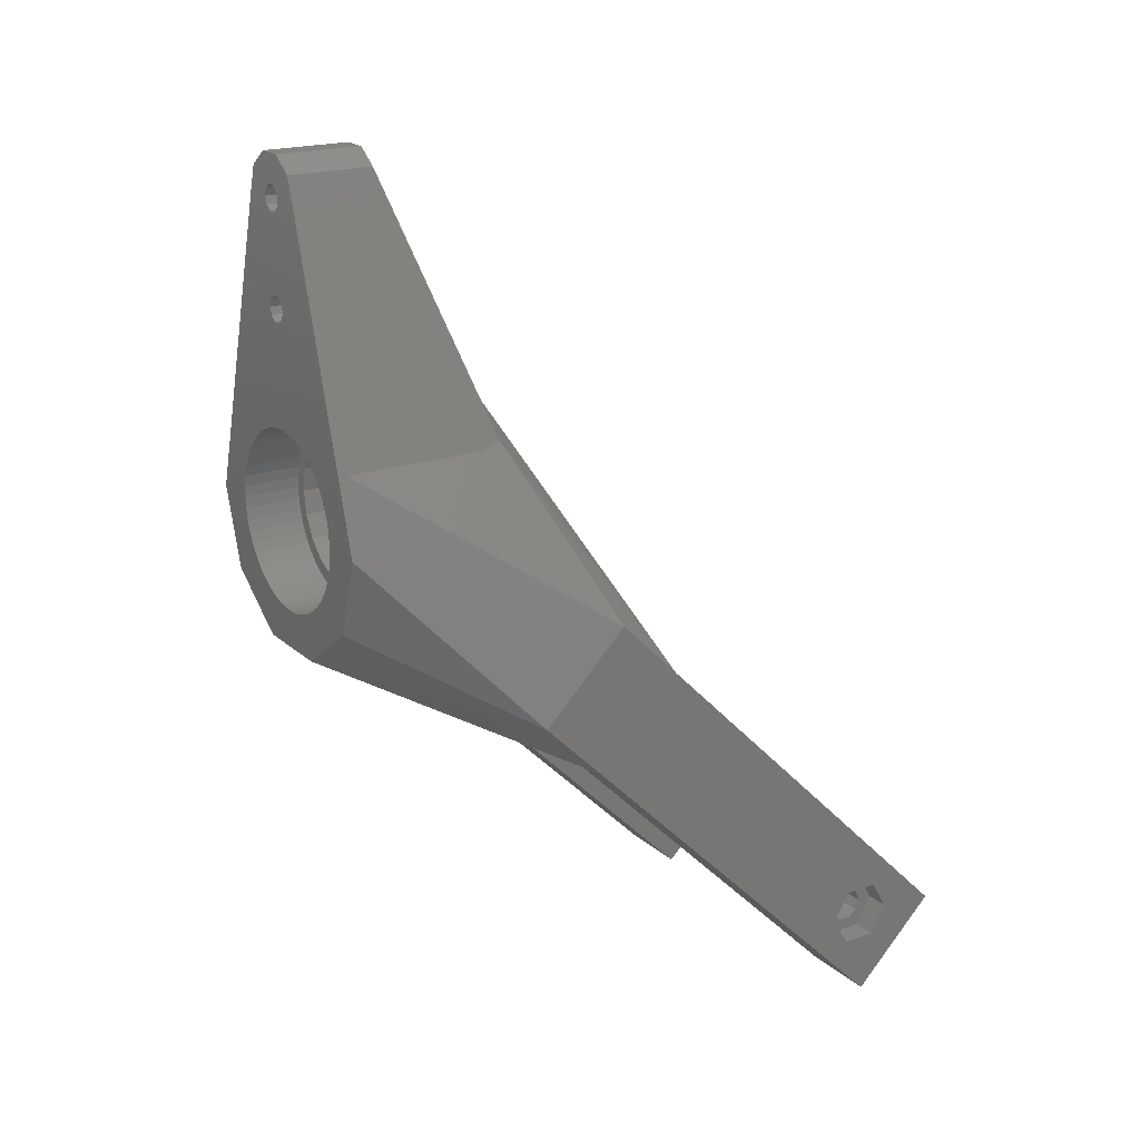
<metadata>
{"format":"stl","ext":"stl","renderer":"f3d","projection":"perspective","resolution":1024,"background":"white","views":[{"elev":19.9,"azim":-122.8,"up":"+Y"}]}
</metadata>
<code>
# stl→obj: 431 verts, 878 faces
v -0.4944 23.88 0
v -0.4944 23.88 7.067
v 0.4944 23.88 0
v 0.7001 11.13 0
v 0.4944 23.88 7.067
v 1.65 22.54 7.067
v -0.4944 26.92 0
v -0.4944 36.58 0
v 0.4944 36.58 0
v 0.4944 26.92 0
v 0.4944 26.92 7.067
v -0.4944 26.92 7.067
v 1.65 28.26 7.067
v -0.4944 36.58 7.067
v 0.4944 36.58 7.067
v 1.65 35.24 7.067
v -0.4944 39.62 0
v 0.4944 39.62 0
v 0.4944 39.62 7.067
v -0.4944 39.62 7.067
v 1.638 43.14 0
v 1.65 40.96 7.067
v -0.7001 -11.13 0
v -0.7001 -11.13 7.1
v 0.7001 -11.13 0
v 5.168 -15.91 0
v -0.7001 -11.13 17.1
v -0.7001 -11.13 29.13
v 0 -11.13 28.72
v 0.7001 -11.13 17.1
v 0 -9.65 17.1
v 0 -13.49 28.28
v 0 -9.65 7.1
v 0.7001 -11.13 7.1
v -0.7001 11.13 0
v 0.7001 11.13 7.1
v -0.7001 11.13 7.1
v -0.7001 11.13 17.1
v 0 9.65 17.1
v 0.7001 11.13 17.1
v 0.7001 11.13 23.45
v -0.7001 11.13 23.45
v 5.168 15.91 21.2
v 0 9.65 7.1
v -1.294 24.46 0
v -1.294 24.46 7.067
v -1.294 26.34 0
v -1.294 26.34 7.067
v -1.294 37.16 0
v -1.294 37.16 7.067
v -1.294 39.04 0
v -1.294 39.04 7.067
v -1.6 25.4 0
v -1.6 25.4 7.067
v -1.6 38.1 0
v -1.6 38.1 7.067
v -1.638 43.14 0
v -1.638 43.14 10.6
v 1.638 43.14 10.6
v 1.65 40.96 11.45
v -1.65 22.54 18.62
v 1.65 22.54 18.62
v -1.65 22.54 7.067
v -1.65 28.26 16.39
v 1.65 28.26 16.39
v -1.65 35.24 13.67
v -1.65 28.26 7.067
v 1.65 35.24 13.67
v -1.65 35.24 7.067
v -1.65 40.96 11.45
v -1.65 40.96 7.067
v -1.999 40.35 11.68
v -10.37 -4.105 0
v -10.37 -4.105 7.1
v -9.771 -5.372 7.1
v -9.771 -5.372 0
v -10.37 -4.105 17.1
v -10.37 -4.105 30.61
v -9.771 -5.372 17.1
v -9.178 -2.982 17.1
v -9.771 -5.372 31.2
v -9.178 -2.982 7.1
v -10.37 4.105 0
v -9.771 5.372 0
v -10.37 4.105 7.1
v -10.37 4.105 17.1
v -9.178 2.982 17.1
v -9.771 5.372 17.1
v -9.771 5.372 26.15
v -10.37 4.105 26.75
v -9.771 5.372 7.1
v -9.178 2.982 7.1
v -10.8 -2.773 0
v -10.8 -2.773 7.1
v -10.8 -2.773 17.1
v -10.8 -2.773 29.98
v -10.8 2.773 0
v -10.8 2.773 7.1
v -10.8 2.773 17.1
v -10.8 2.773 27.37
v -11.06 -1.397 0
v -11.06 -1.397 7.1
v -11.06 -1.397 17.1
v -11.06 -1.397 29.34
v -9.65 0 17.1
v -9.65 0 7.1
v -11.06 1.397 0
v -11.06 1.397 7.1
v -11.06 1.397 17.1
v -11.06 1.397 28.02
v -11.15 0 0
v -11.15 0 7.1
v -11.15 0 17.1
v -11.15 0 28.68
v -13.53 -9.831 0
v -7.107 -8.591 0
v -5.168 -15.91 0
v -8.128 -7.633 0
v -9.021 -6.554 0
v -13.53 9.831 21.2
v -4.288 41.22 10.6
v -3.3 38.1 12.25
v -5.168 15.91 21.2
v -13.95 9.194 18.84
v -5.3 38.1 10.6
v -13.98 9.146 0.9954
v -13.98 9.146 18.66
v -5.3 38.1 0
v -16.73 0 0
v -9.021 6.554 0
v -17 -18.09 37.18
v -3.175 -10.67 30.63
v -3.446 -10.6 30.73
v -4.747 -10.09 31.19
v -5.974 -9.414 31.59
v -6.832 -8.791 31.86
v -7.107 -8.591 31.86
v -8.128 -7.633 31.79
v -9.021 -6.554 31.65
v -9.246 -6.198 31.59
v -17 -28.7 26.58
v 0 -18.89 6.196
v 0 -18.19 23.58
v 0 -18.89 22.45
v -17 -57.16 67.02
v -17 -57.16 68.42
v -17 -57.98 65.9
v -17 -59.3 65.47
v -17 -60.09 79.18
v -17 -57.98 69.54
v -17 -59.3 69.97
v -17 -60.62 65.9
v -17 -60.62 69.54
v -17 -70.7 68.58
v -17 -61.44 67.02
v -17 -61.44 68.42
v -2.089 -10.95 0
v -2.089 -10.95 7.1
v -2.089 -10.95 17.1
v -2.089 -10.95 29.96
v -2.089 10.95 0
v -2.089 10.95 7.1
v -2.089 10.95 17.1
v -2.089 10.95 23.53
v -2.476 36.67 13.12
v -2.982 -9.178 17.1
v -2.982 -9.178 7.1
v -2.982 9.178 17.1
v -2.982 9.178 7.1
v -24 -57.16 67.02
v -24 -57.16 68.42
v -24 -55.66 69.82
v -24 -55.66 65.62
v -24 -57.98 65.9
v -24 -57.98 69.54
v -24 -59.3 63.52
v -24 -59.3 65.47
v -24 -59.3 69.97
v -24 -59.3 71.92
v -24 -60.62 65.9
v -24 -60.62 69.54
v -24 -61.44 67.02
v -24 -61.44 68.42
v -24 -62.94 65.62
v -24 -62.94 69.82
v -27 -10.59 29.69
v -27 -18.09 37.18
v -27 -21.2 19.08
v -27 -28.7 26.58
v -27 -55.66 65.62
v -27 -55.66 69.82
v -27 -59.3 63.52
v -27 -59.3 71.92
v -27 -60.09 79.18
v -27 -62.94 65.62
v -27 -62.94 69.82
v -27 -70.7 68.58
v -3.3 25.4 17.5
v -3.3 25.4 7.067
v -3.3 38.1 7.067
v -3.446 -10.6 0
v -3.446 -10.6 7.1
v -3.446 -10.6 17.1
v -3.446 10.6 0
v -3.446 10.6 7.1
v -3.446 10.6 17.1
v -3.446 10.6 23.69
v -4.288 41.22 0
v -4.747 -10.09 0
v -4.747 -10.09 7.1
v -4.747 -10.09 17.1
v -4.747 10.09 0
v -4.747 10.09 7.1
v -4.747 10.09 17.1
v -4.747 10.09 23.93
v -5.672 -7.807 17.1
v -5.672 -7.807 7.1
v -5.672 7.807 17.1
v -5.672 7.807 7.1
v -5.974 -9.414 0
v -5.974 -9.414 7.1
v -5.974 -9.414 17.1
v -5.974 9.414 0
v -5.974 9.414 7.1
v -5.974 9.414 17.1
v -5.974 9.414 24.25
v -7.107 -8.591 7.1
v -7.107 -8.591 17.1
v -7.107 8.591 0
v -7.107 8.591 7.1
v -7.107 8.591 17.1
v -7.107 8.591 24.64
v -7.807 -5.672 7.1
v -7.807 -5.672 17.1
v -7.807 5.672 17.1
v -7.807 5.672 7.1
v -8.128 -7.633 7.1
v -8.128 -7.633 17.1
v -8.128 7.633 0
v -8.128 7.633 7.1
v -8.128 7.633 17.1
v -8.128 7.633 25.09
v -9.021 -6.554 7.1
v -9.021 -6.554 17.1
v -9.021 6.554 7.1
v -9.021 6.554 17.1
v -9.021 6.554 25.6
v 0.7001 -11.13 29.13
v 17 -18.09 37.18
v 3.175 -10.67 30.63
v 17 -28.7 26.58
v 2.089 -10.95 29.96
v 2.089 -10.95 17.1
v 2.982 -9.178 17.1
v 2.982 -9.178 7.1
v 2.089 -10.95 7.1
v 2.089 10.95 17.1
v 2.982 9.178 17.1
v 2.089 10.95 7.1
v 2.982 9.178 7.1
v 1.294 24.46 0
v 3.446 10.6 0
v 2.089 10.95 0
v 1.294 24.46 7.067
v 1.294 37.16 0
v 1.294 26.34 0
v 1.294 26.34 7.067
v 1.294 37.16 7.067
v 1.294 39.04 0
v 1.294 39.04 7.067
v 2.089 -10.95 0
v 2.089 10.95 23.53
v 1.6 25.4 7.067
v 1.6 25.4 0
v 7.107 8.591 0
v 4.747 10.09 0
v 5.974 9.414 0
v 3.3 25.4 7.067
v 5.3 38.1 0
v 1.6 38.1 7.067
v 1.6 38.1 0
v 3.3 38.1 7.067
v 4.288 41.22 0
v 8.128 7.633 0
v 1.999 40.35 11.68
v 3.3 38.1 12.25
v 13.53 9.831 21.2
v 4.288 41.22 10.6
v 3.3 25.4 17.5
v 2.476 36.67 13.12
v 10.37 -4.105 0
v 10.37 -4.105 7.1
v 10.8 -2.773 7.1
v 10.8 -2.773 0
v 13.53 -9.831 0
v 10.37 -4.105 17.1
v 10.37 -4.105 30.61
v 10.8 -2.773 29.98
v 10.8 -2.773 17.1
v 10.37 4.105 0
v 10.8 2.773 0
v 10.37 4.105 7.1
v 16.73 0 0
v 10.37 4.105 17.1
v 10.8 2.773 17.1
v 10.37 4.105 26.75
v 10.8 2.773 27.37
v 27 -18.09 37.18
v 10.8 2.773 7.1
v 11.06 -1.397 7.1
v 11.06 -1.397 0
v 11.06 -1.397 29.34
v 11.06 -1.397 17.1
v 11.06 1.397 0
v 11.06 1.397 17.1
v 11.06 1.397 28.02
v 11.06 1.397 7.1
v 11.15 0 7.1
v 11.15 0 0
v 11.15 0 28.68
v 11.15 0 17.1
v 27 -21.2 19.08
v 27 -10.59 29.69
v 13.95 9.194 18.84
v 13.98 9.146 18.66
v 13.98 9.146 0.9954
v 27 -60.09 79.18
v 27 -28.7 26.58
v 27 -70.7 68.58
v 17 -57.16 67.02
v 17 -57.16 68.42
v 24 -57.16 67.02
v 24 -57.16 68.42
v 24 -57.98 69.54
v 17 -57.98 65.9
v 24 -57.98 65.9
v 24 -59.3 65.47
v 17 -57.98 69.54
v 17 -59.3 65.47
v 24 -60.62 65.9
v 17 -59.3 69.97
v 24 -59.3 69.97
v 17 -60.09 79.18
v 17 -60.62 65.9
v 17 -60.62 69.54
v 24 -60.62 69.54
v 24 -61.44 68.42
v 17 -61.44 67.02
v 17 -61.44 68.42
v 24 -61.44 67.02
v 17 -70.7 68.58
v 3.446 -10.6 0
v 3.446 -10.6 17.1
v 3.446 -10.6 30.73
v 3.446 -10.6 7.1
v 3.446 10.6 7.1
v 3.446 10.6 17.1
v 3.446 10.6 23.69
v 4.747 -10.09 17.1
v 5.672 -7.807 17.1
v 5.672 -7.807 7.1
v 4.747 -10.09 7.1
v 4.747 10.09 17.1
v 5.672 7.807 17.1
v 4.747 10.09 7.1
v 5.672 7.807 7.1
v 24 -55.66 65.62
v 27 -55.66 65.62
v 27 -55.66 69.82
v 24 -55.66 69.82
v 27 -59.3 63.52
v 24 -59.3 63.52
v 27 -62.94 65.62
v 24 -59.3 71.92
v 27 -59.3 71.92
v 24 -62.94 65.62
v 24 -62.94 69.82
v 27 -62.94 69.82
v 4.747 -10.09 0
v 4.747 -10.09 31.19
v 4.747 10.09 23.93
v 5.3 38.1 10.6
v 5.974 -9.414 0
v 5.974 -9.414 17.1
v 5.974 -9.414 31.59
v 5.974 -9.414 7.1
v 5.974 9.414 7.1
v 5.974 9.414 17.1
v 5.974 9.414 24.25
v 7.107 8.591 24.64
v 8.128 7.633 25.09
v 9.021 6.554 25.6
v 9.771 5.372 26.15
v 9.021 6.554 0
v 7.107 -8.591 17.1
v 8.128 -7.633 17.1
v 7.807 -5.672 17.1
v 7.107 -8.591 7.1
v 7.807 -5.672 7.1
v 8.128 -7.633 7.1
v 7.107 8.591 17.1
v 7.807 5.672 17.1
v 8.128 7.633 17.1
v 7.807 5.672 7.1
v 7.107 8.591 7.1
v 8.128 7.633 7.1
v 7.107 -8.591 0
v 6.832 -8.791 31.86
v 7.107 -8.591 31.86
v 8.128 -7.633 0
v 8.128 -7.633 31.79
v 9.021 -6.554 17.1
v 9.771 -5.372 17.1
v 9.178 -2.982 17.1
v 9.021 -6.554 7.1
v 9.178 -2.982 7.1
v 9.771 -5.372 7.1
v 9.021 6.554 17.1
v 9.178 2.982 17.1
v 9.771 5.372 17.1
v 9.178 2.982 7.1
v 9.021 6.554 7.1
v 9.771 5.372 7.1
v 9.021 -6.554 0
v 9.021 -6.554 31.65
v 9.771 -5.372 0
v 9.771 -5.372 31.2
v 9.246 -6.198 31.59
v 9.771 5.372 0
v 9.65 0 17.1
v 9.65 0 7.1
f 1 2 3
f 1 3 4
f 2 5 3
f 2 6 5
f 7 8 9
f 7 10 11
f 7 11 12
f 7 9 10
f 12 11 13
f 8 14 9
f 14 15 9
f 14 16 15
f 17 18 19
f 17 19 20
f 17 21 18
f 20 19 22
f 23 24 25
f 23 25 26
f 27 28 29
f 27 29 30
f 27 30 31
f 28 32 29
f 24 33 34
f 24 34 25
f 35 1 4
f 35 4 36
f 35 36 37
f 38 39 40
f 38 40 41
f 38 41 42
f 42 41 43
f 37 36 44
f 45 46 1
f 46 2 1
f 47 7 12
f 47 12 48
f 47 8 7
f 47 49 8
f 49 50 8
f 50 14 8
f 51 17 20
f 51 20 52
f 53 46 45
f 53 47 54
f 53 54 46
f 54 47 48
f 55 50 49
f 55 51 56
f 55 56 50
f 56 51 52
f 57 17 51
f 57 51 55
f 57 58 21
f 57 21 17
f 58 59 21
f 58 60 59
f 61 62 6
f 61 43 62
f 63 2 46
f 63 61 6
f 63 6 2
f 64 65 66
f 67 12 13
f 67 48 12
f 67 65 64
f 67 13 65
f 66 65 68
f 66 68 16
f 69 14 50
f 69 66 16
f 69 16 14
f 70 60 58
f 71 20 22
f 71 52 20
f 71 60 70
f 71 22 60
f 72 70 58
f 72 71 70
f 73 74 75
f 73 75 76
f 77 78 79
f 77 79 80
f 78 81 79
f 74 82 75
f 83 84 85
f 86 87 88
f 86 88 89
f 86 89 90
f 85 84 91
f 85 91 92
f 93 74 73
f 93 94 74
f 95 77 80
f 95 96 77
f 96 78 77
f 94 82 74
f 97 83 98
f 99 86 90
f 99 90 100
f 99 87 86
f 98 83 85
f 98 85 92
f 101 94 93
f 101 102 94
f 103 95 80
f 103 104 95
f 103 80 105
f 104 96 95
f 102 82 94
f 102 106 82
f 107 97 108
f 109 99 100
f 109 100 110
f 109 87 99
f 109 105 87
f 108 97 98
f 108 98 92
f 108 92 106
f 111 102 101
f 111 107 112
f 111 112 102
f 113 103 105
f 113 109 110
f 113 110 114
f 113 114 103
f 113 105 109
f 114 104 103
f 112 107 108
f 112 108 106
f 112 106 102
f 115 73 76
f 115 93 73
f 115 116 117
f 115 118 116
f 115 119 118
f 115 76 119
f 120 58 121
f 120 122 58
f 120 123 122
f 124 120 121
f 124 121 125
f 126 127 125
f 126 125 128
f 127 124 125
f 129 83 97
f 129 93 115
f 129 97 107
f 129 101 93
f 129 107 111
f 129 111 101
f 129 126 128
f 129 128 130
f 129 130 84
f 129 84 83
f 131 78 96
f 131 96 104
f 131 104 114
f 131 132 133
f 131 133 134
f 131 134 135
f 131 135 136
f 131 136 137
f 131 137 138
f 131 138 139
f 131 139 140
f 131 140 81
f 131 81 78
f 131 32 132
f 141 117 142
f 141 32 131
f 141 143 32
f 141 144 143
f 141 142 144
f 145 131 146
f 147 131 145
f 147 141 131
f 148 141 147
f 149 146 131
f 149 150 146
f 149 151 150
f 152 141 148
f 153 151 149
f 154 141 152
f 154 152 155
f 154 153 149
f 154 155 156
f 154 156 153
f 157 158 23
f 159 27 31
f 159 28 27
f 159 160 28
f 160 32 28
f 158 24 23
f 158 33 24
f 161 1 35
f 161 35 37
f 161 37 162
f 163 38 42
f 163 42 164
f 163 39 38
f 162 37 44
f 165 64 66
f 165 66 69
f 166 159 31
f 166 31 33
f 167 166 33
f 167 33 158
f 168 39 163
f 169 162 44
f 169 39 168
f 169 44 39
f 170 145 146
f 170 146 171
f 170 172 173
f 170 171 172
f 171 146 150
f 174 145 170
f 174 147 145
f 174 148 147
f 174 170 173
f 175 172 171
f 175 171 150
f 176 174 173
f 176 177 174
f 177 148 174
f 177 152 148
f 178 150 151
f 178 175 150
f 178 179 175
f 179 172 175
f 180 152 177
f 180 177 176
f 181 151 153
f 181 153 156
f 181 178 151
f 181 179 178
f 182 152 180
f 182 155 152
f 182 183 155
f 183 156 155
f 183 181 156
f 184 180 176
f 184 182 180
f 184 183 182
f 184 185 183
f 185 179 181
f 185 181 183
f 186 120 124
f 186 124 127
f 186 126 129
f 186 127 126
f 187 90 89
f 187 100 90
f 187 110 100
f 187 114 110
f 187 120 186
f 187 131 114
f 187 149 131
f 187 123 120
f 187 89 123
f 188 115 117
f 188 129 115
f 188 186 129
f 188 187 186
f 189 141 154
f 189 187 188
f 189 188 117
f 189 117 141
f 190 173 172
f 190 172 191
f 190 176 173
f 190 187 189
f 190 191 187
f 192 176 190
f 192 184 176
f 192 190 189
f 193 172 179
f 193 191 172
f 194 149 187
f 194 187 191
f 194 191 193
f 195 184 192
f 195 196 184
f 196 179 185
f 196 185 184
f 196 193 179
f 196 194 193
f 197 149 194
f 197 154 149
f 197 189 154
f 197 192 189
f 197 194 196
f 197 195 192
f 197 196 195
f 132 32 160
f 198 61 63
f 198 64 165
f 199 46 54
f 199 48 67
f 199 54 48
f 199 63 46
f 199 64 198
f 199 67 64
f 199 198 63
f 122 72 58
f 122 165 69
f 200 50 56
f 200 52 71
f 200 56 52
f 200 69 50
f 200 71 72
f 200 72 122
f 200 122 69
f 201 202 157
f 203 159 166
f 203 160 159
f 203 133 160
f 133 132 160
f 202 158 157
f 202 167 158
f 204 1 161
f 204 45 1
f 204 161 162
f 204 162 205
f 206 163 164
f 206 164 207
f 206 168 163
f 205 162 169
f 208 57 55
f 208 121 57
f 121 58 57
f 209 210 201
f 211 203 166
f 211 133 203
f 211 134 133
f 210 167 202
f 210 202 201
f 212 45 204
f 212 204 205
f 212 205 213
f 214 168 206
f 214 206 207
f 214 207 215
f 213 205 169
f 117 23 26
f 117 157 23
f 117 201 157
f 117 209 201
f 117 26 142
f 123 42 43
f 123 61 198
f 123 164 42
f 123 165 122
f 123 198 165
f 123 207 164
f 123 215 207
f 123 43 61
f 128 47 53
f 128 49 47
f 128 55 49
f 128 208 55
f 128 121 208
f 128 125 121
f 216 166 167
f 216 211 166
f 217 167 210
f 217 216 167
f 218 168 214
f 219 168 218
f 219 169 168
f 219 213 169
f 220 209 117
f 220 221 209
f 222 211 216
f 222 134 211
f 222 135 134
f 221 210 209
f 221 217 210
f 223 45 212
f 223 212 213
f 223 213 224
f 225 214 215
f 225 215 226
f 225 218 214
f 226 215 123
f 224 213 219
f 116 220 117
f 116 227 220
f 228 222 216
f 228 135 222
f 228 137 135
f 137 136 135
f 227 217 221
f 227 221 220
f 229 45 223
f 229 53 45
f 229 223 224
f 229 224 230
f 231 218 225
f 231 225 226
f 231 226 232
f 232 226 123
f 230 224 219
f 233 216 217
f 233 234 216
f 235 219 218
f 236 219 235
f 118 237 116
f 238 216 234
f 238 228 216
f 238 138 228
f 138 137 228
f 237 217 227
f 237 227 116
f 237 233 217
f 239 53 229
f 239 128 53
f 239 229 230
f 239 230 240
f 241 218 231
f 241 231 232
f 241 232 242
f 241 235 218
f 242 232 123
f 240 219 236
f 240 230 219
f 119 237 118
f 119 243 237
f 244 238 234
f 244 139 238
f 139 138 238
f 243 233 237
f 130 128 239
f 130 239 245
f 246 235 241
f 246 241 242
f 246 242 247
f 247 242 123
f 245 239 240
f 245 240 236
f 82 234 233
f 82 80 234
f 87 236 235
f 92 236 87
f 105 92 87
f 106 80 82
f 106 92 105
f 106 105 80
f 76 243 119
f 76 75 243
f 79 234 80
f 79 244 234
f 79 81 244
f 81 139 244
f 81 140 139
f 75 233 243
f 75 82 233
f 84 130 91
f 88 235 246
f 88 246 247
f 88 247 89
f 88 87 235
f 89 247 123
f 91 236 92
f 91 130 245
f 91 245 236
f 29 248 30
f 32 248 29
f 32 249 250
f 32 251 249
f 32 252 248
f 32 250 252
f 143 251 32
f 144 251 143
f 142 251 144
f 142 26 251
f 31 30 253
f 31 253 254
f 31 254 255
f 33 31 255
f 33 256 34
f 33 255 256
f 39 257 40
f 39 258 257
f 44 36 259
f 44 259 260
f 44 258 39
f 44 260 258
f 3 5 261
f 3 261 262
f 3 263 4
f 3 262 263
f 5 264 261
f 5 6 264
f 10 9 265
f 10 266 267
f 10 267 11
f 10 265 266
f 11 267 13
f 9 15 265
f 15 268 265
f 15 16 268
f 18 269 270
f 18 270 19
f 18 21 269
f 19 270 22
f 25 34 271
f 25 271 26
f 30 248 253
f 248 252 253
f 34 256 271
f 4 263 259
f 4 259 36
f 40 257 41
f 41 257 272
f 41 272 43
f 261 264 273
f 261 274 275
f 261 273 274
f 261 276 262
f 261 277 276
f 261 275 277
f 264 6 278
f 264 278 273
f 266 265 279
f 266 274 267
f 266 279 274
f 267 274 273
f 267 273 278
f 267 278 13
f 265 268 280
f 265 281 279
f 265 280 281
f 268 16 282
f 268 282 280
f 269 281 270
f 269 21 283
f 269 283 281
f 270 281 280
f 270 280 282
f 270 282 22
f 274 279 284
f 274 284 275
f 281 283 279
f 21 59 283
f 59 60 285
f 59 285 286
f 59 287 288
f 59 286 287
f 59 288 283
f 62 43 289
f 6 62 289
f 6 289 278
f 65 290 68
f 65 289 290
f 65 278 289
f 13 278 65
f 16 68 290
f 16 290 286
f 16 286 282
f 22 285 60
f 22 282 285
f 285 282 286
f 291 292 293
f 291 294 295
f 291 293 294
f 296 297 298
f 296 298 299
f 297 249 298
f 300 301 302
f 300 303 301
f 304 305 306
f 306 305 307
f 306 307 308
f 302 301 309
f 294 293 310
f 294 311 303
f 294 310 311
f 294 303 295
f 299 298 312
f 299 312 313
f 298 249 308
f 298 308 312
f 301 314 309
f 301 303 314
f 305 315 307
f 307 315 316
f 307 316 308
f 309 314 317
f 311 310 318
f 311 319 303
f 311 318 319
f 313 312 320
f 313 320 321
f 312 308 320
f 314 319 317
f 314 303 319
f 315 321 316
f 316 321 320
f 316 320 308
f 317 319 318
f 295 303 322
f 287 323 324
f 287 308 323
f 324 323 325
f 326 325 323
f 326 323 303
f 303 323 322
f 249 327 308
f 251 328 329
f 330 331 249
f 330 332 333
f 330 333 331
f 331 333 334
f 335 249 251
f 335 330 249
f 335 332 330
f 335 336 332
f 335 337 336
f 338 331 334
f 339 335 251
f 339 337 335
f 339 340 337
f 341 338 334
f 341 334 342
f 343 249 331
f 343 331 338
f 343 338 341
f 343 327 249
f 344 339 251
f 344 340 339
f 345 341 342
f 345 343 341
f 345 342 346
f 345 346 347
f 348 349 350
f 348 340 344
f 348 350 340
f 349 345 347
f 349 347 350
f 351 251 329
f 351 343 345
f 351 344 251
f 351 345 349
f 351 348 344
f 351 349 348
f 351 327 343
f 351 329 327
f 271 256 352
f 271 352 26
f 253 252 353
f 253 353 254
f 252 250 354
f 252 354 353
f 256 255 355
f 256 355 352
f 263 262 356
f 263 356 259
f 257 258 357
f 257 357 272
f 272 357 358
f 272 358 43
f 259 356 260
f 290 289 43
f 290 43 286
f 254 353 359
f 254 359 360
f 254 360 361
f 255 254 361
f 255 362 355
f 255 361 362
f 258 363 357
f 258 364 363
f 260 356 365
f 260 365 366
f 260 364 258
f 260 366 364
f 367 368 369
f 367 369 370
f 367 371 368
f 332 367 333
f 333 367 370
f 336 367 332
f 334 333 370
f 372 367 336
f 372 336 337
f 372 371 367
f 372 373 371
f 342 334 374
f 374 370 369
f 374 334 370
f 374 369 375
f 340 372 337
f 346 342 374
f 376 372 340
f 376 340 350
f 376 350 377
f 376 377 373
f 376 373 372
f 377 374 375
f 377 346 374
f 377 350 347
f 377 347 346
f 377 375 378
f 377 378 373
f 322 323 308
f 328 322 308
f 368 308 369
f 368 328 308
f 371 328 368
f 327 369 308
f 327 375 369
f 378 375 327
f 329 328 371
f 329 371 373
f 329 373 378
f 329 378 327
f 250 249 354
f 286 43 287
f 352 355 379
f 352 379 26
f 353 354 359
f 354 249 380
f 354 380 359
f 355 362 379
f 262 276 365
f 262 365 356
f 357 363 358
f 358 363 381
f 358 381 43
f 283 288 382
f 283 382 279
f 288 287 324
f 288 324 382
f 379 362 383
f 379 383 26
f 359 380 384
f 359 384 360
f 380 249 385
f 380 385 384
f 362 361 386
f 362 386 383
f 276 277 387
f 276 387 365
f 363 364 388
f 363 388 381
f 381 388 389
f 381 389 43
f 365 387 366
f 26 295 322
f 26 322 328
f 26 328 251
f 26 383 295
f 43 308 287
f 43 389 390
f 43 390 391
f 43 391 392
f 43 392 393
f 43 393 308
f 279 326 303
f 279 303 394
f 279 382 326
f 279 394 284
f 382 324 325
f 382 325 326
f 360 384 395
f 360 395 396
f 360 396 397
f 361 360 397
f 361 398 386
f 361 397 399
f 361 399 400
f 361 400 398
f 364 401 388
f 364 402 403
f 364 404 402
f 364 403 401
f 366 387 405
f 366 405 406
f 366 404 364
f 366 406 404
f 383 386 407
f 383 407 295
f 384 385 395
f 385 249 408
f 385 408 409
f 385 409 395
f 386 398 407
f 277 275 405
f 277 405 387
f 388 401 389
f 389 401 390
f 408 249 409
f 407 398 410
f 407 410 295
f 395 409 411
f 395 411 396
f 409 249 411
f 398 400 410
f 275 284 406
f 275 406 405
f 401 403 390
f 390 403 391
f 397 396 412
f 397 412 413
f 397 413 414
f 399 397 414
f 399 415 400
f 399 414 416
f 399 416 417
f 399 417 415
f 402 418 403
f 402 419 420
f 402 421 419
f 402 420 418
f 404 406 422
f 404 422 423
f 404 421 402
f 404 423 421
f 410 400 415
f 410 424 295
f 410 415 424
f 396 411 425
f 396 425 412
f 411 249 425
f 284 394 406
f 403 418 391
f 391 418 392
f 406 394 422
f 424 415 417
f 424 426 295
f 424 417 426
f 412 425 427
f 412 427 413
f 425 249 428
f 425 428 427
f 394 303 429
f 394 429 422
f 418 420 392
f 392 420 393
f 422 429 423
f 414 296 299
f 414 299 313
f 414 313 430
f 414 413 296
f 416 292 417
f 416 293 292
f 416 310 293
f 416 414 430
f 416 430 431
f 416 431 310
f 419 304 420
f 419 305 304
f 419 315 305
f 419 430 315
f 419 431 430
f 421 302 309
f 421 309 317
f 421 317 431
f 421 431 419
f 421 423 302
f 428 249 427
f 430 313 321
f 430 321 315
f 431 317 318
f 431 318 310
f 426 291 295
f 426 292 291
f 426 417 292
f 413 297 296
f 413 427 297
f 427 249 297
f 429 300 423
f 429 303 300
f 420 304 393
f 393 304 306
f 393 306 308
f 423 300 302

</code>
